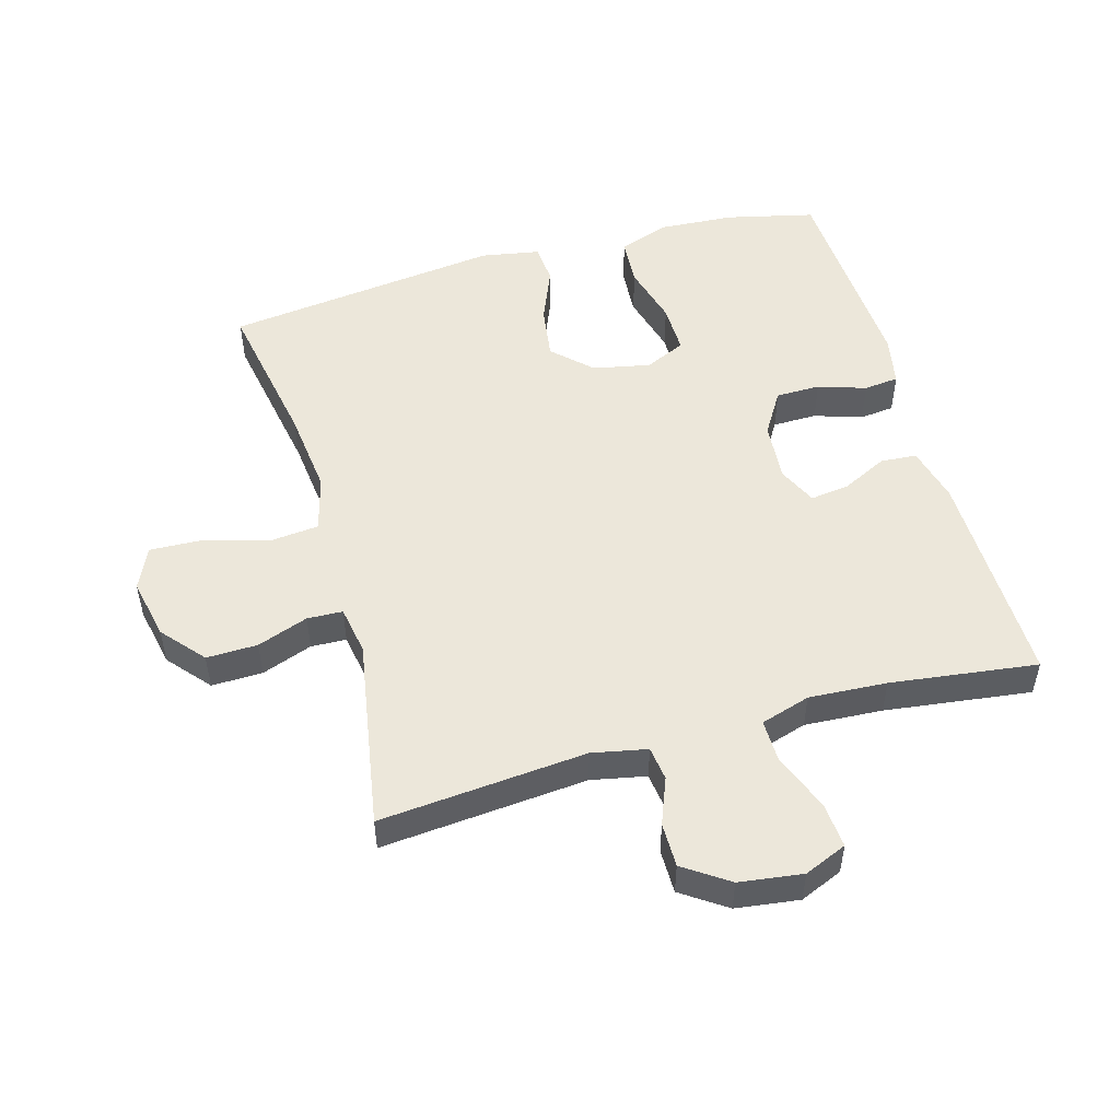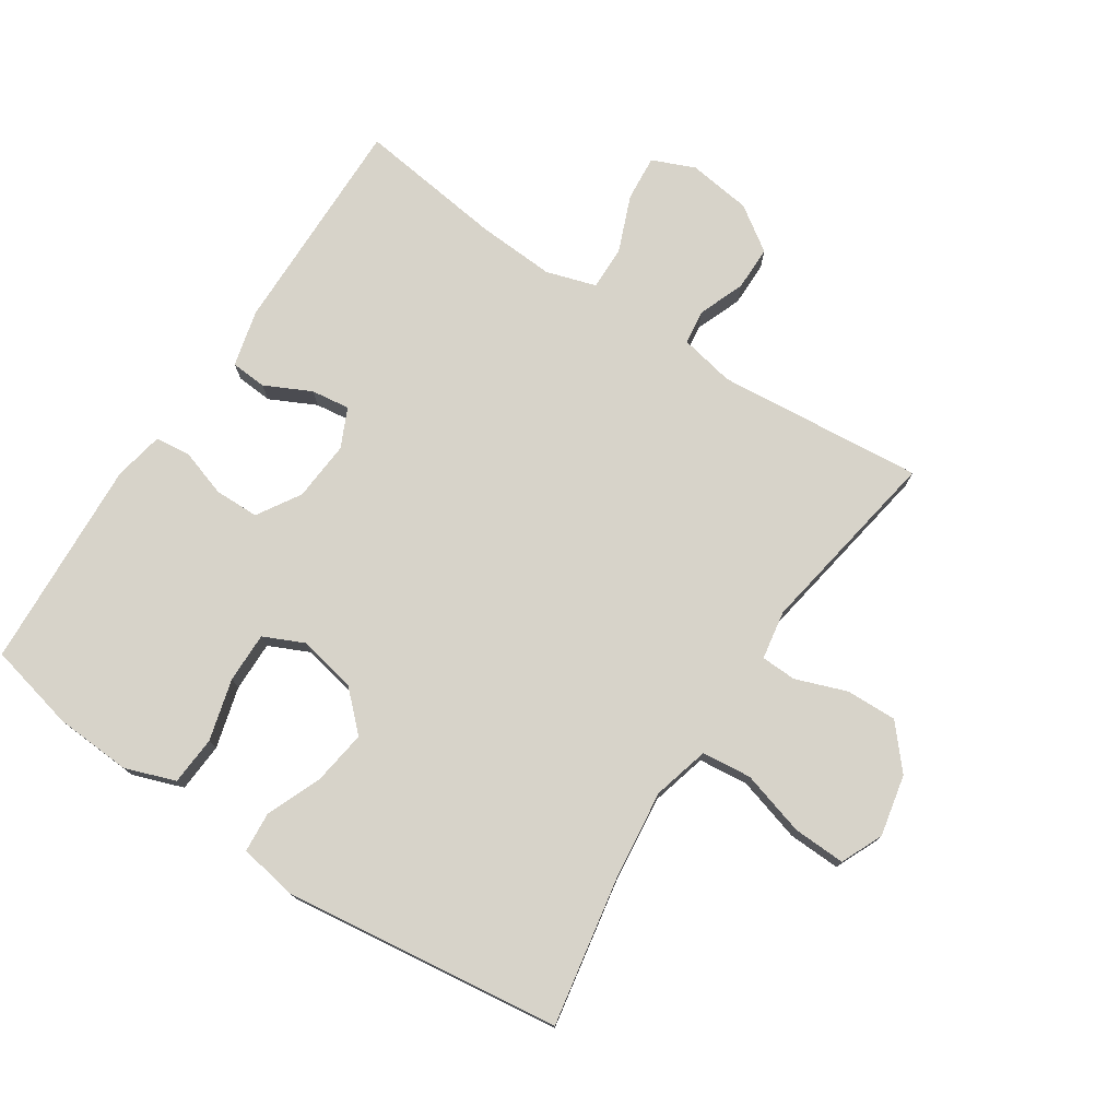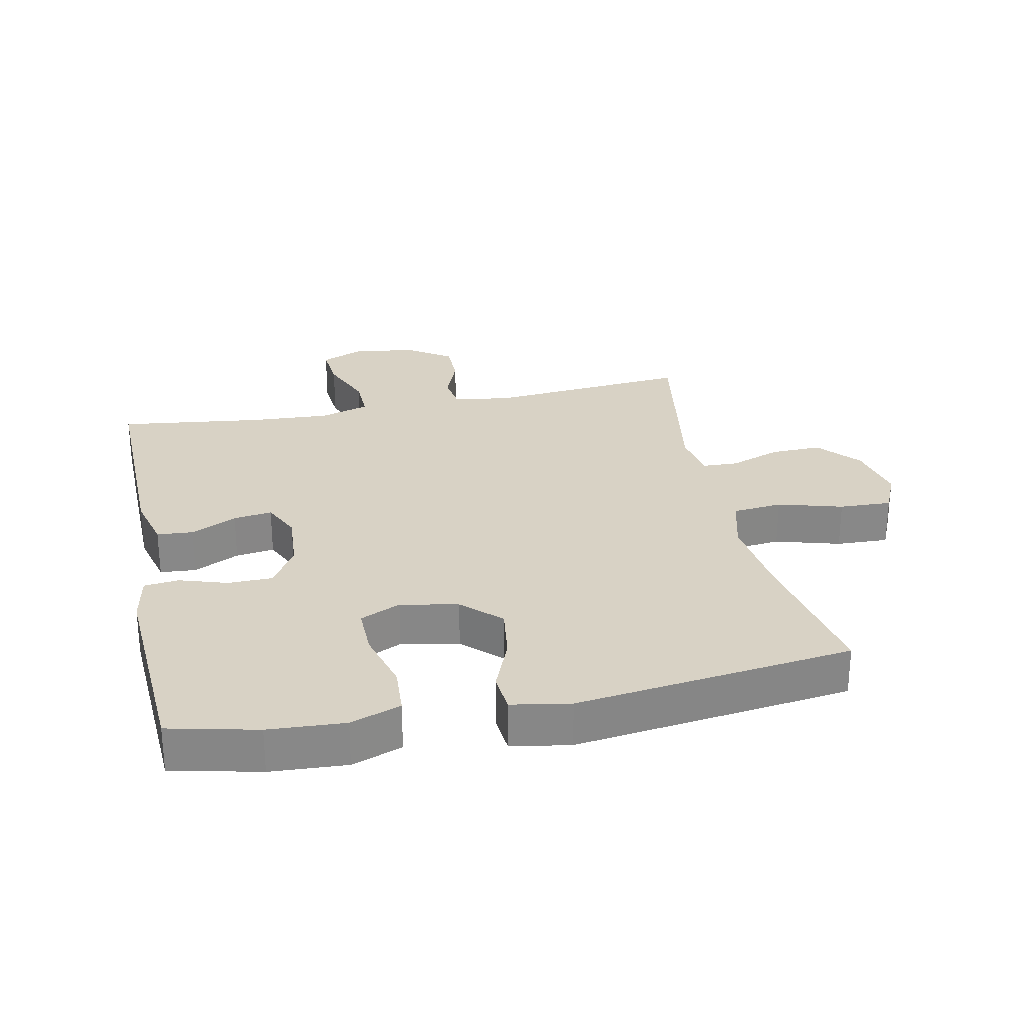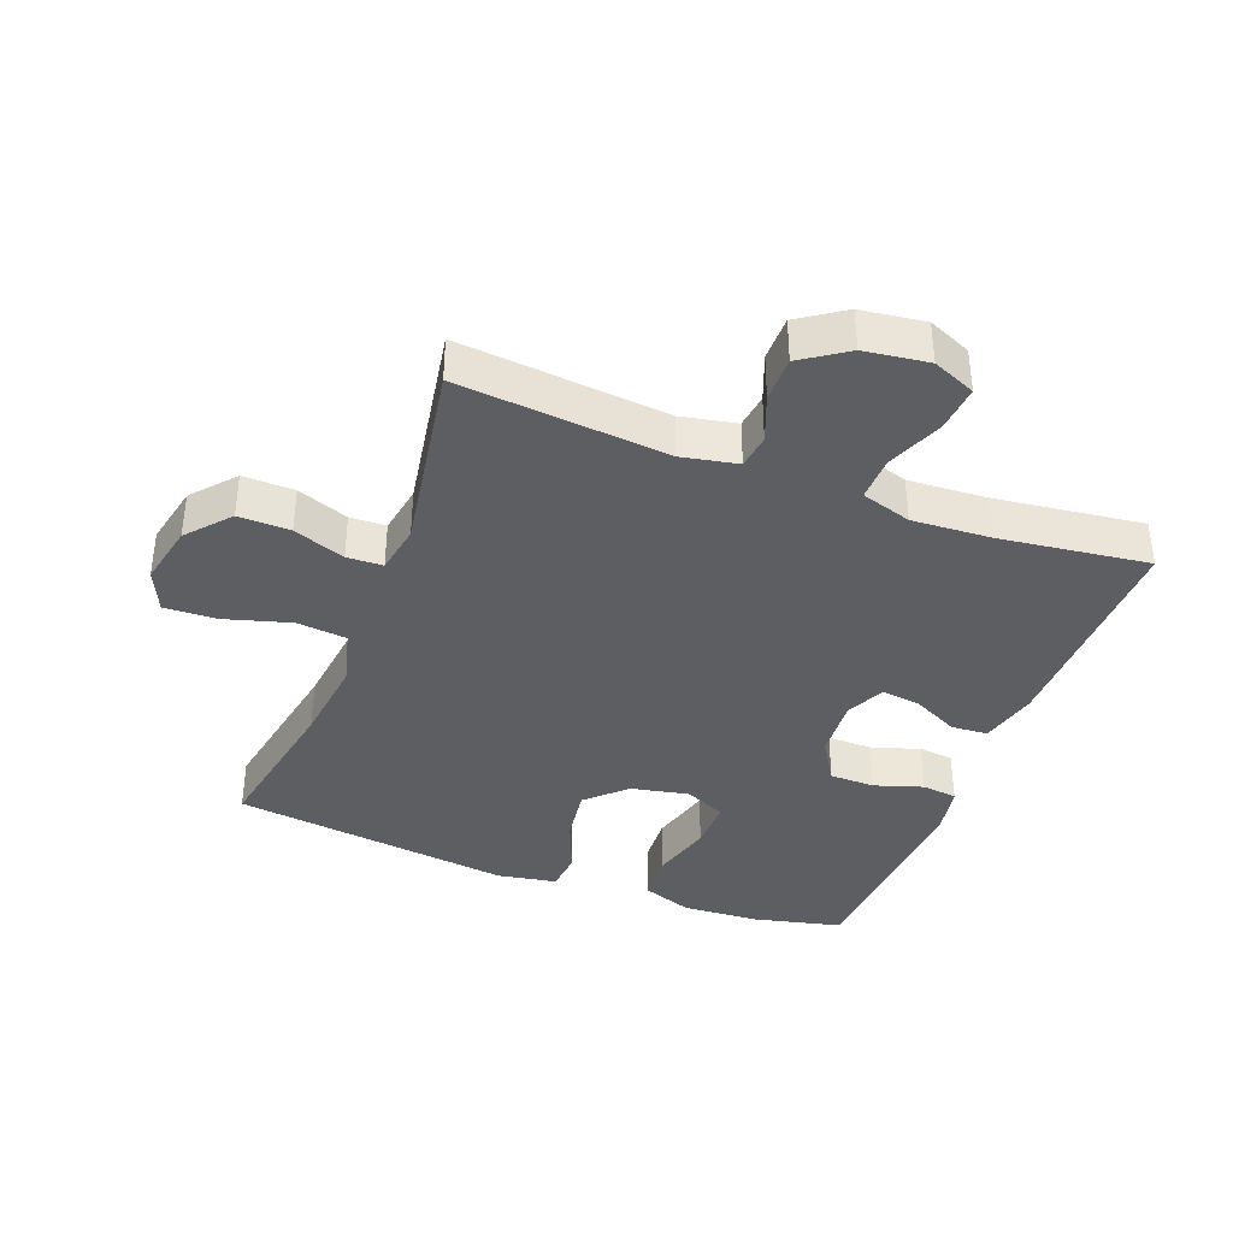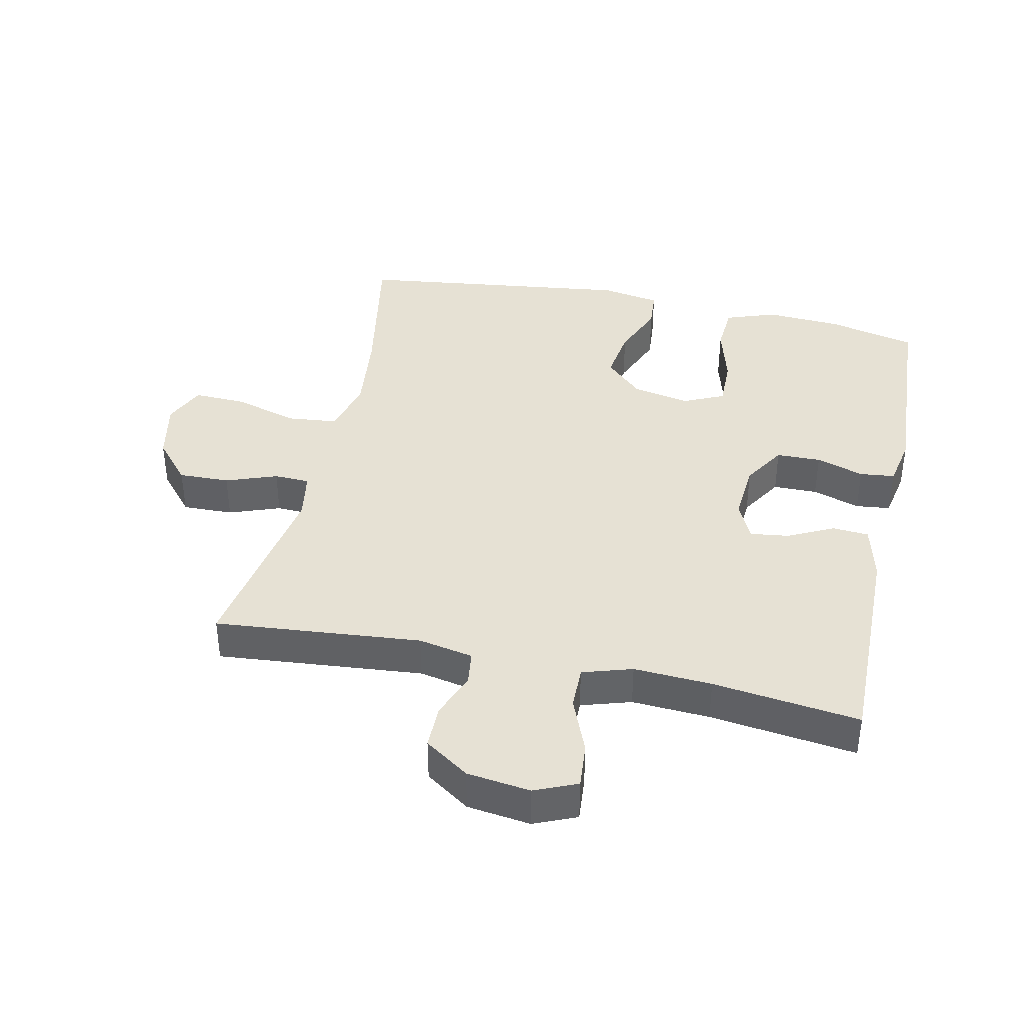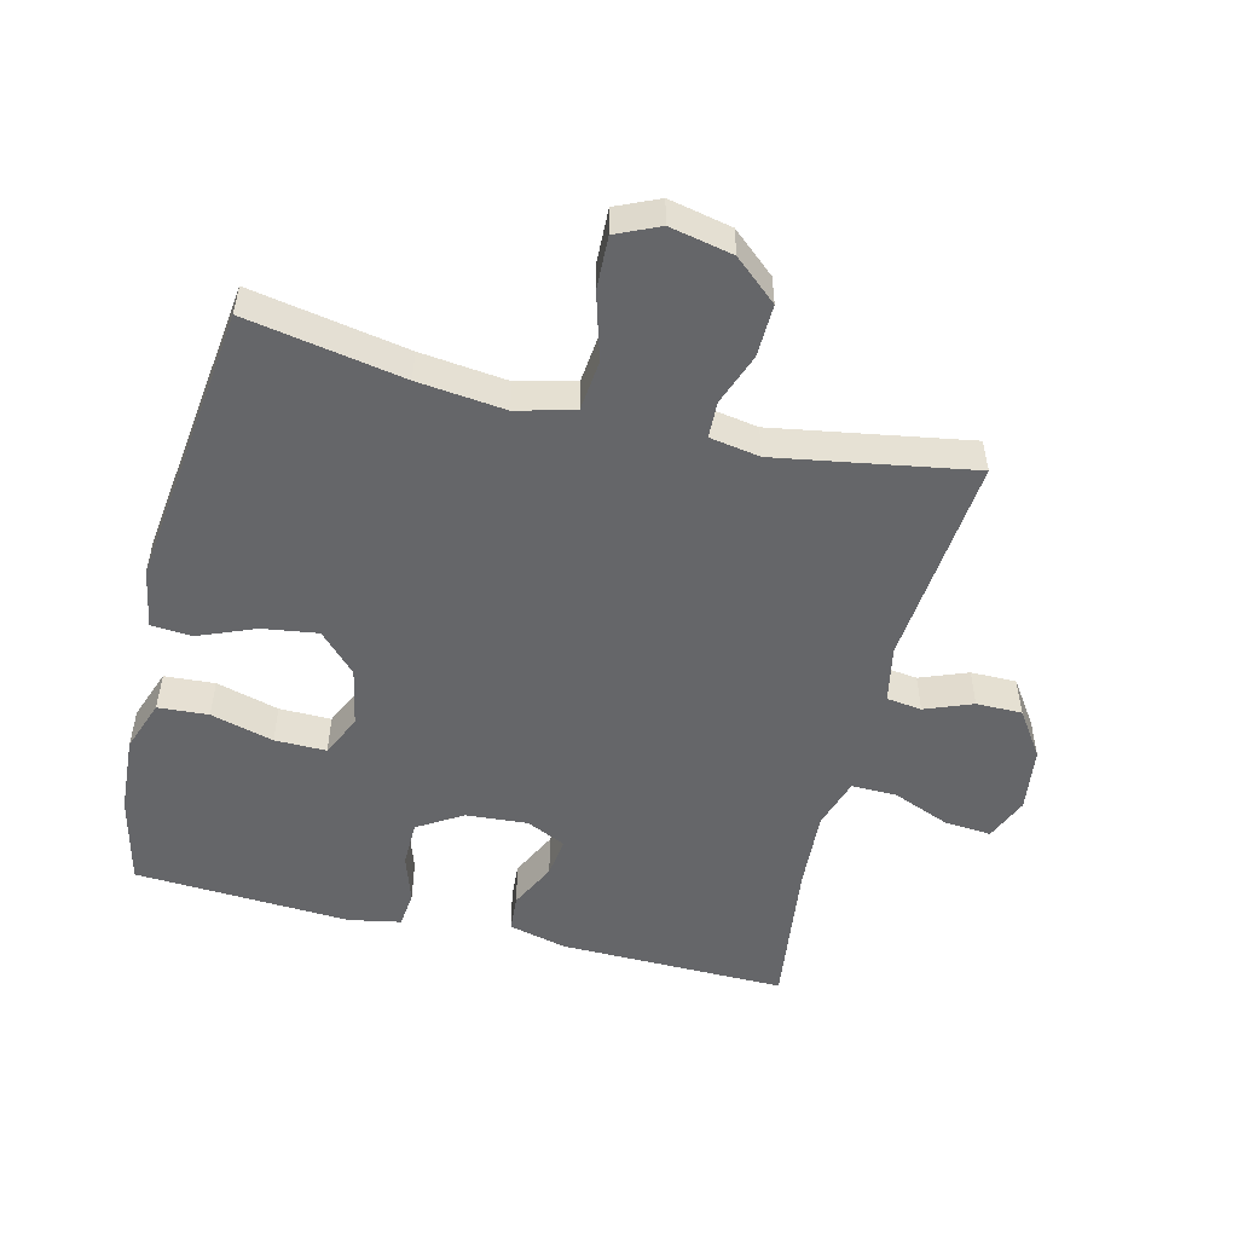
<metadata>
{"format":"obj","ext":"obj","renderer":"f3d","projection":"perspective","resolution":1024,"background":"white","views":[{"elev":51.2,"azim":164.3,"up":"+Y"},{"elev":76.2,"azim":33.4,"up":"+Y"},{"elev":27.7,"azim":-11.8,"up":"+Y"},{"elev":-38.0,"azim":159.1,"up":"+Y"},{"elev":39.3,"azim":-167.8,"up":"+Y"},{"elev":-51.9,"azim":76.2,"up":"+Y"}]}
</metadata>
<code>
v -0.5 0.07 -0.5
v -0.495 0.07 -0.157
v -0.473 0.07 -0.069
v -0.417 0.07 -0.065
v -0.346 0.07 -0.1
v -0.286 0.07 -0.108
v -0.258 0.07 -0.048
v -0.265 0.07 0.045
v -0.306 0.07 0.112
v -0.375 0.07 0.113
v -0.449 0.07 0.089
v -0.503 0.07 0.095
v -0.518 0.07 0.173
v -0.5 0.07 0.5
v -0.363 0.07 0.532
v -0.245 0.07 0.539
v -0.167 0.07 0.511
v -0.162 0.07 0.435
v -0.188 0.07 0.34
v -0.189 0.07 0.262
v -0.126 0.07 0.233
v -0.037 0.07 0.251
v 0.021 0.07 0.307
v 0.009 0.07 0.391
v -0.026 0.07 0.477
v -0.021 0.07 0.539
v 0.07 0.07 0.555
v 0.5 0.07 0.5
v 0.457 0.07 0.263
v 0.442 0.07 0.131
v 0.465 0.07 0.044
v 0.542 0.07 0.036
v 0.642 0.07 0.065
v 0.723 0.07 0.068
v 0.752 0.07 0.003
v 0.732 0.07 -0.092
v 0.676 0.07 -0.157
v 0.597 0.07 -0.155
v 0.518 0.07 -0.126
v 0.463 0.07 -0.128
v 0.45 0.07 -0.204
v 0.5 0.07 -0.5
v 0.18 0.07 -0.471
v 0.095 0.07 -0.488
v 0.088 0.07 -0.541
v 0.116 0.07 -0.613
v 0.116 0.07 -0.682
v 0.047 0.07 -0.729
v -0.051 0.07 -0.742
v -0.117 0.07 -0.714
v -0.111 0.07 -0.643
v -0.076 0.07 -0.556
v -0.075 0.07 -0.488
v -0.152 0.07 -0.464
v -0.273 0.07 -0.471
v -0.5 0 -0.5
v -0.495 0 -0.157
v -0.473 0 -0.069
v -0.417 0 -0.065
v -0.346 0 -0.1
v -0.286 0 -0.108
v -0.258 0 -0.048
v -0.265 0 0.045
v -0.306 0 0.112
v -0.375 0 0.113
v -0.449 0 0.089
v -0.503 0 0.095
v -0.518 0 0.173
v -0.5 0 0.5
v -0.363 0 0.532
v -0.245 0 0.539
v -0.167 0 0.511
v -0.162 0 0.435
v -0.188 0 0.34
v -0.189 0 0.262
v -0.126 0 0.233
v -0.037 0 0.251
v 0.021 0 0.307
v 0.009 0 0.391
v -0.026 0 0.477
v -0.021 0 0.539
v 0.07 0 0.555
v 0.5 0 0.5
v 0.457 0 0.263
v 0.442 0 0.131
v 0.465 0 0.044
v 0.542 0 0.036
v 0.642 0 0.065
v 0.723 0 0.068
v 0.752 0 0.003
v 0.732 0 -0.092
v 0.676 0 -0.157
v 0.597 0 -0.155
v 0.518 0 -0.126
v 0.463 0 -0.128
v 0.45 0 -0.204
v 0.5 0 -0.5
v 0.18 0 -0.471
v 0.095 0 -0.488
v 0.088 0 -0.541
v 0.116 0 -0.613
v 0.116 0 -0.682
v 0.047 0 -0.729
v -0.051 0 -0.742
v -0.117 0 -0.714
v -0.111 0 -0.643
v -0.076 0 -0.556
v -0.075 0 -0.488
v -0.152 0 -0.464
v -0.273 0 -0.471
f 50 51 52
f 49 50 52
f 48 49 52
f 47 48 52
f 46 47 52
f 45 46 52
f 44 45 52 53
f 43 44 53 54
f 41 42 43
f 40 41 43 54
f 37 38 39
f 36 37 39
f 35 36 39
f 34 35 39
f 33 34 39
f 32 33 39
f 31 32 39 40
f 40 54 55
f 31 40 55
f 30 31 55
f 27 28 29
f 26 27 29
f 25 26 29
f 24 25 29
f 23 24 29 30
f 17 18 19
f 16 17 19
f 15 16 19
f 14 15 19
f 13 14 19
f 12 13 19
f 11 12 19
f 10 11 19
f 9 10 19 20
f 8 9 20 21
f 3 4 5
f 2 3 5
f 1 2 5
f 55 1 5
f 55 5 6
f 55 6 7
f 30 55 7
f 23 30 7
f 22 23 7
f 7 8 21 22
f 107 106 105
f 107 105 104
f 107 104 103
f 107 103 102
f 107 102 101
f 107 101 100
f 108 107 100 99
f 109 108 99 98
f 98 97 96
f 109 98 96 95
f 94 93 92
f 94 92 91
f 94 91 90
f 94 90 89
f 94 89 88
f 94 88 87
f 95 94 87 86
f 110 109 95
f 110 95 86
f 110 86 85
f 84 83 82
f 84 82 81
f 84 81 80
f 84 80 79
f 85 84 79 78
f 74 73 72
f 74 72 71
f 74 71 70
f 74 70 69
f 74 69 68
f 74 68 67
f 74 67 66
f 74 66 65
f 75 74 65 64
f 76 75 64 63
f 60 59 58
f 60 58 57
f 60 57 56
f 60 56 110
f 61 60 110
f 62 61 110
f 62 110 85
f 62 85 78
f 62 78 77
f 77 76 63 62
f 1 56 57 2
f 2 57 58 3
f 3 58 59 4
f 4 59 60 5
f 5 60 61 6
f 6 61 62 7
f 7 62 63 8
f 8 63 64 9
f 9 64 65 10
f 10 65 66 11
f 11 66 67 12
f 12 67 68 13
f 13 68 69 14
f 14 69 70 15
f 15 70 71 16
f 16 71 72 17
f 17 72 73 18
f 18 73 74 19
f 19 74 75 20
f 20 75 76 21
f 21 76 77 22
f 22 77 78 23
f 23 78 79 24
f 24 79 80 25
f 25 80 81 26
f 26 81 82 27
f 27 82 83 28
f 28 83 84 29
f 29 84 85 30
f 30 85 86 31
f 31 86 87 32
f 32 87 88 33
f 33 88 89 34
f 34 89 90 35
f 35 90 91 36
f 36 91 92 37
f 37 92 93 38
f 38 93 94 39
f 39 94 95 40
f 40 95 96 41
f 41 96 97 42
f 42 97 98 43
f 43 98 99 44
f 44 99 100 45
f 45 100 101 46
f 46 101 102 47
f 47 102 103 48
f 48 103 104 49
f 49 104 105 50
f 50 105 106 51
f 51 106 107 52
f 52 107 108 53
f 53 108 109 54
f 54 109 110 55
f 55 110 56 1

</code>
